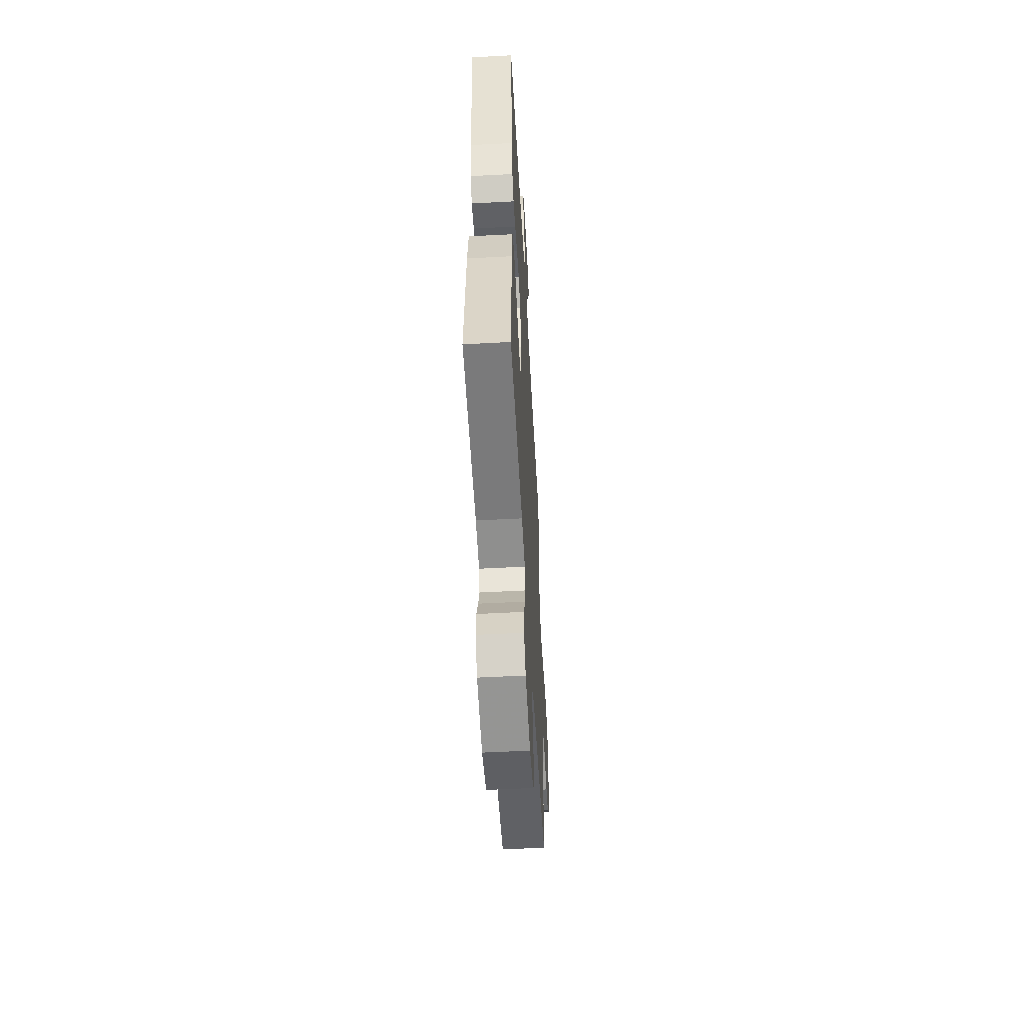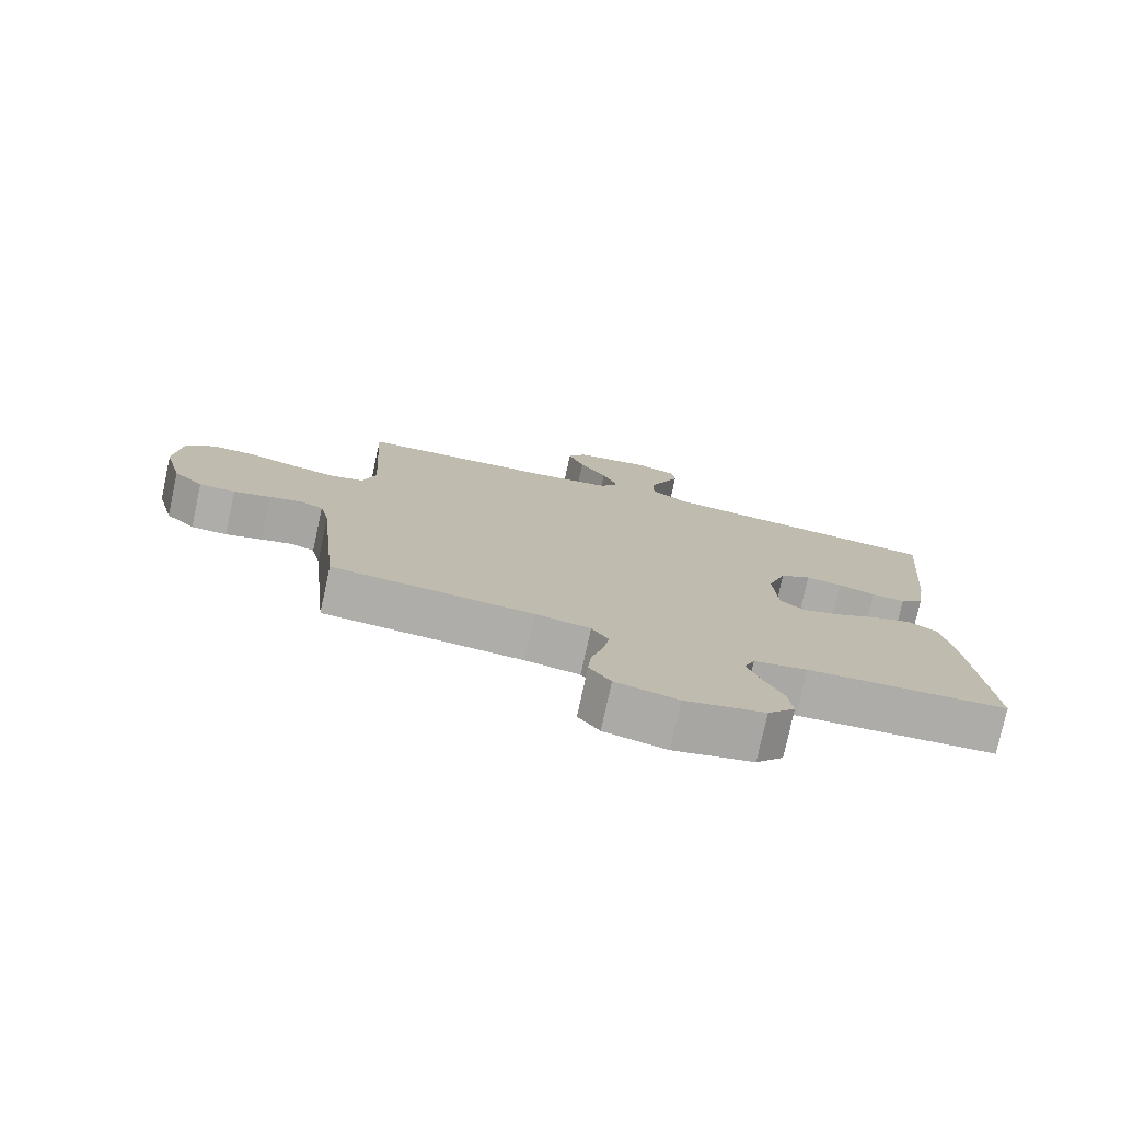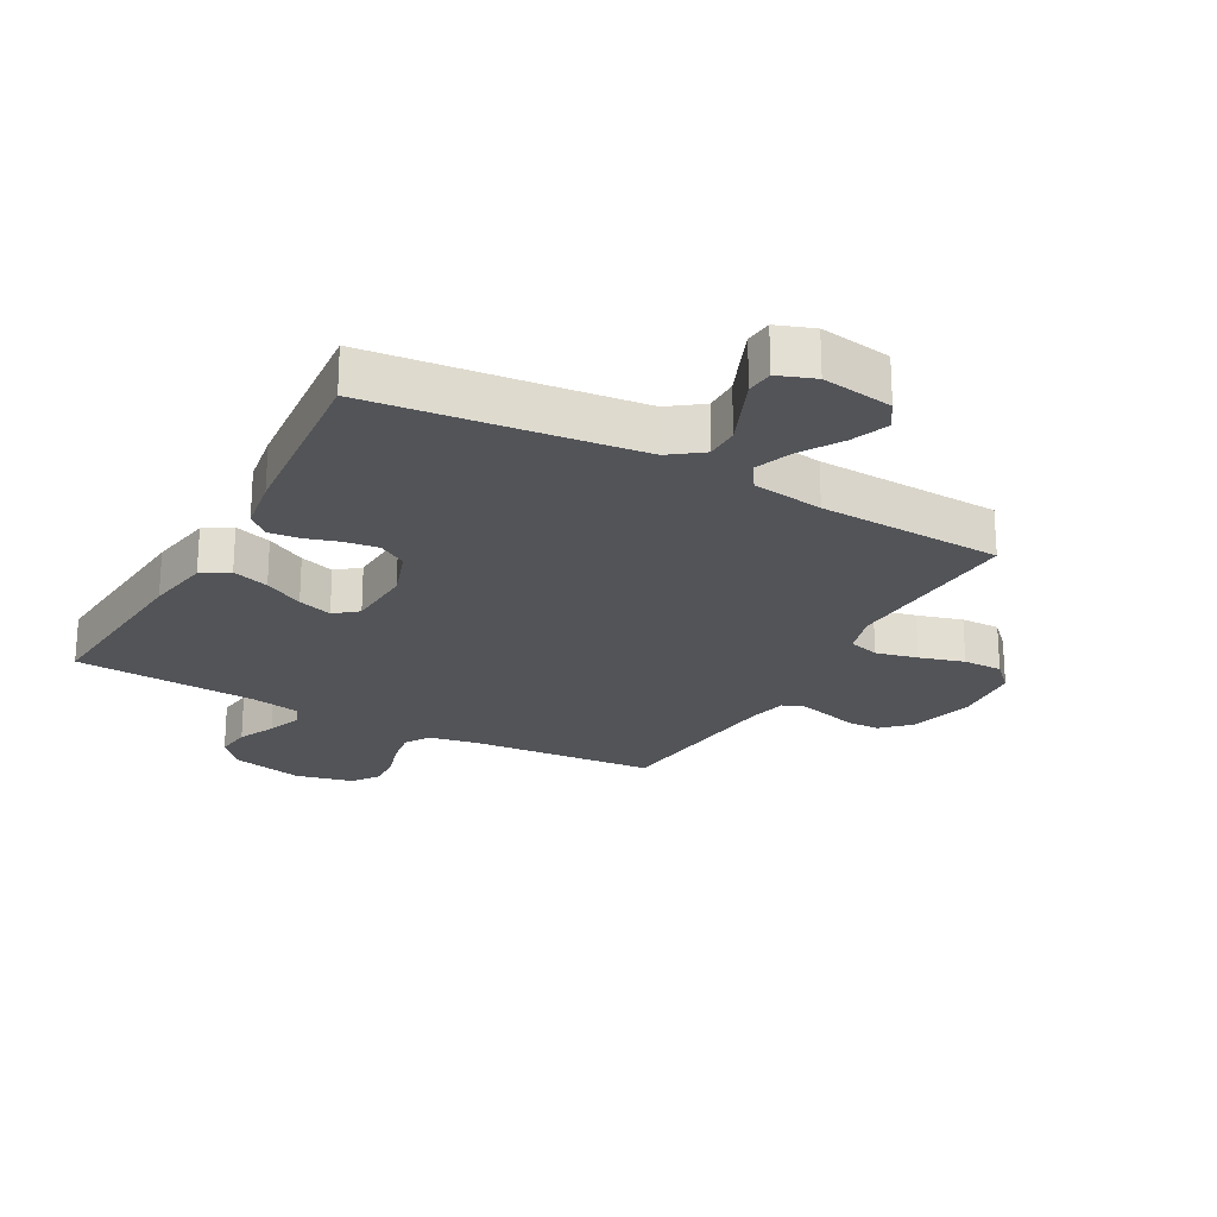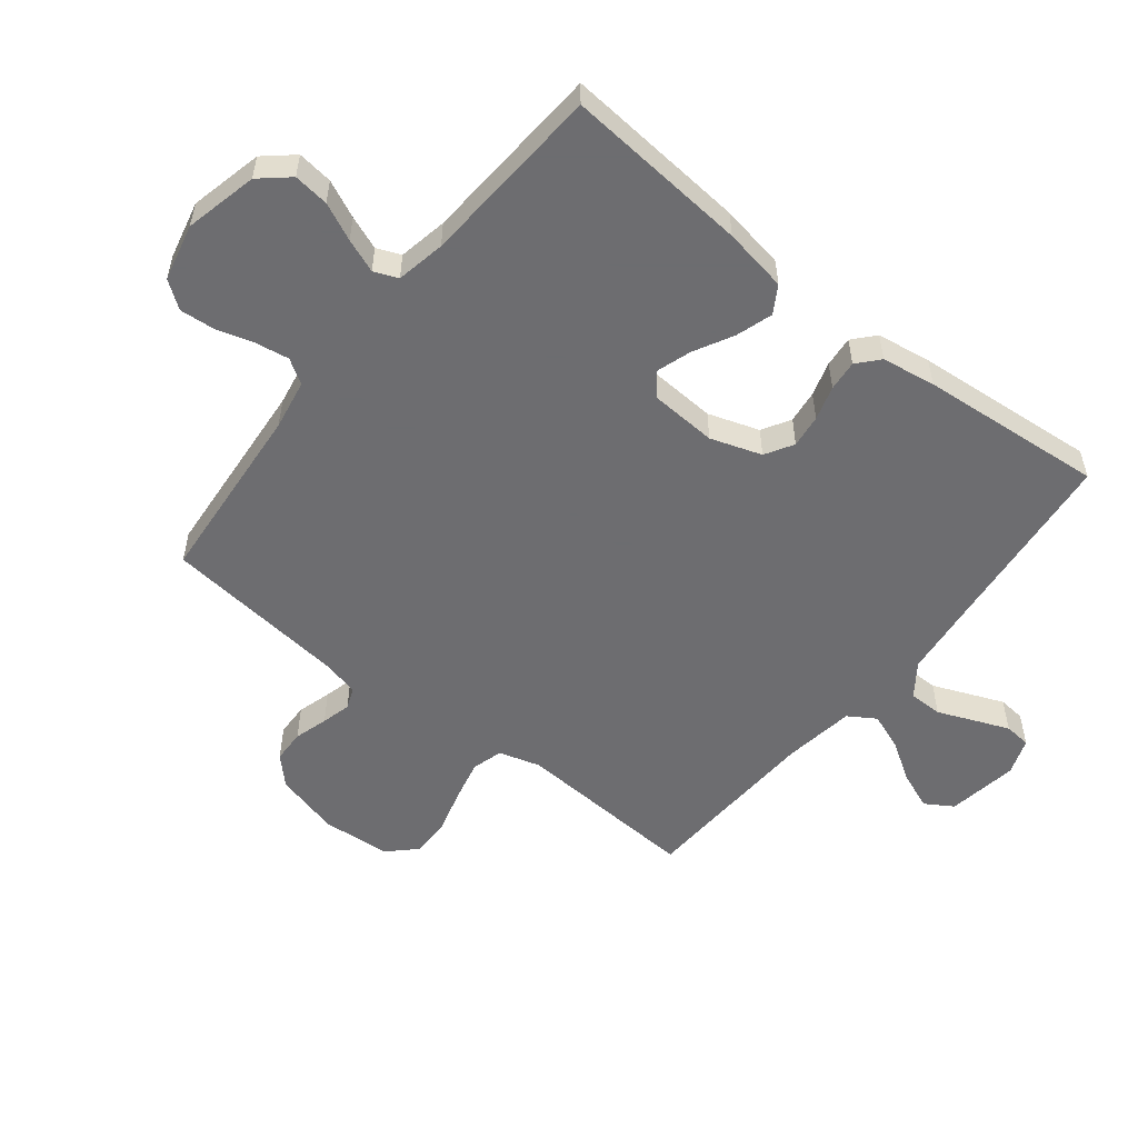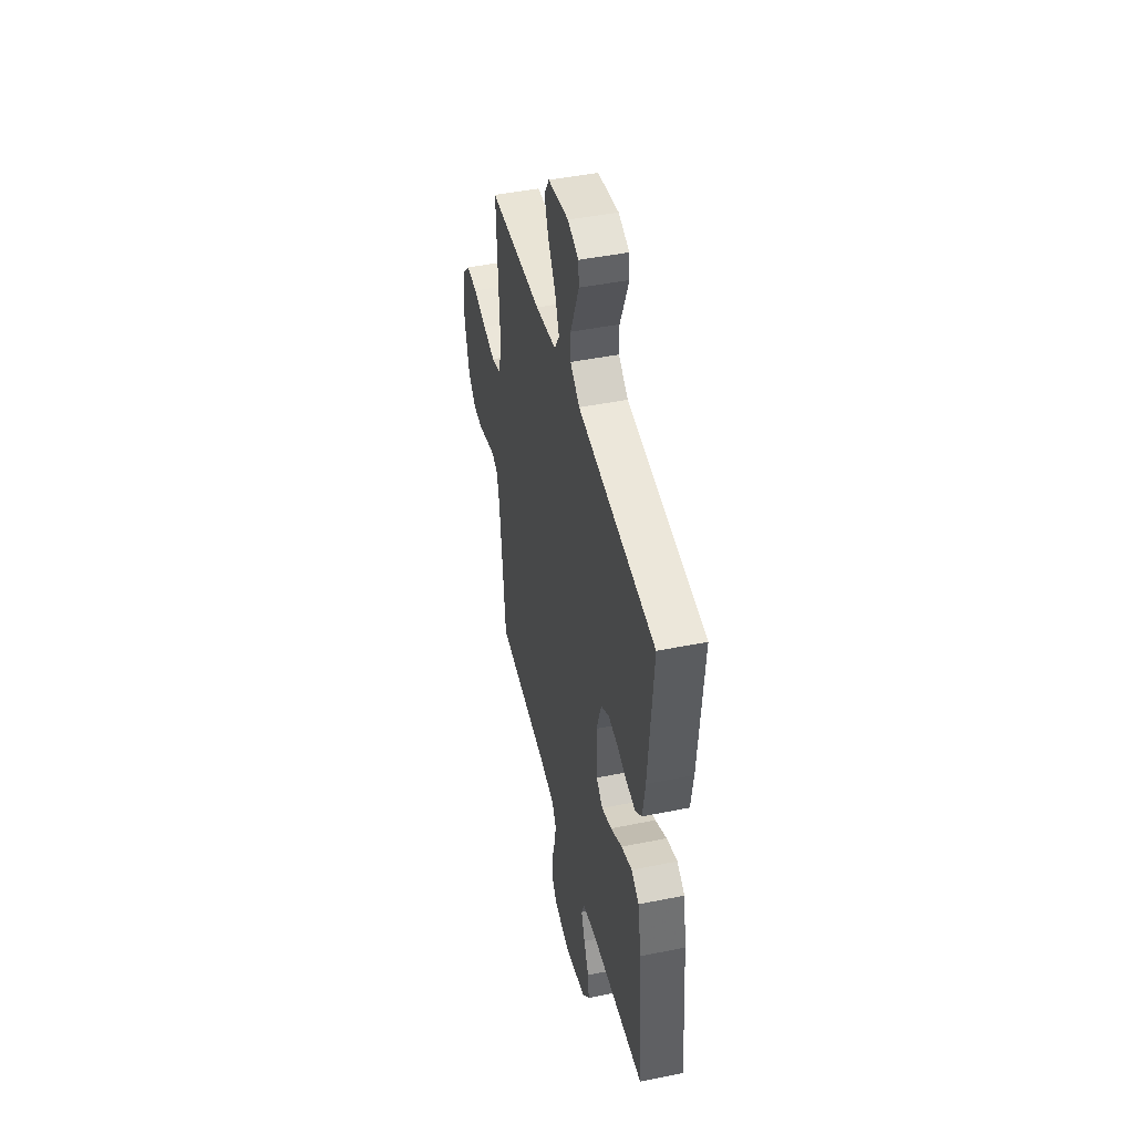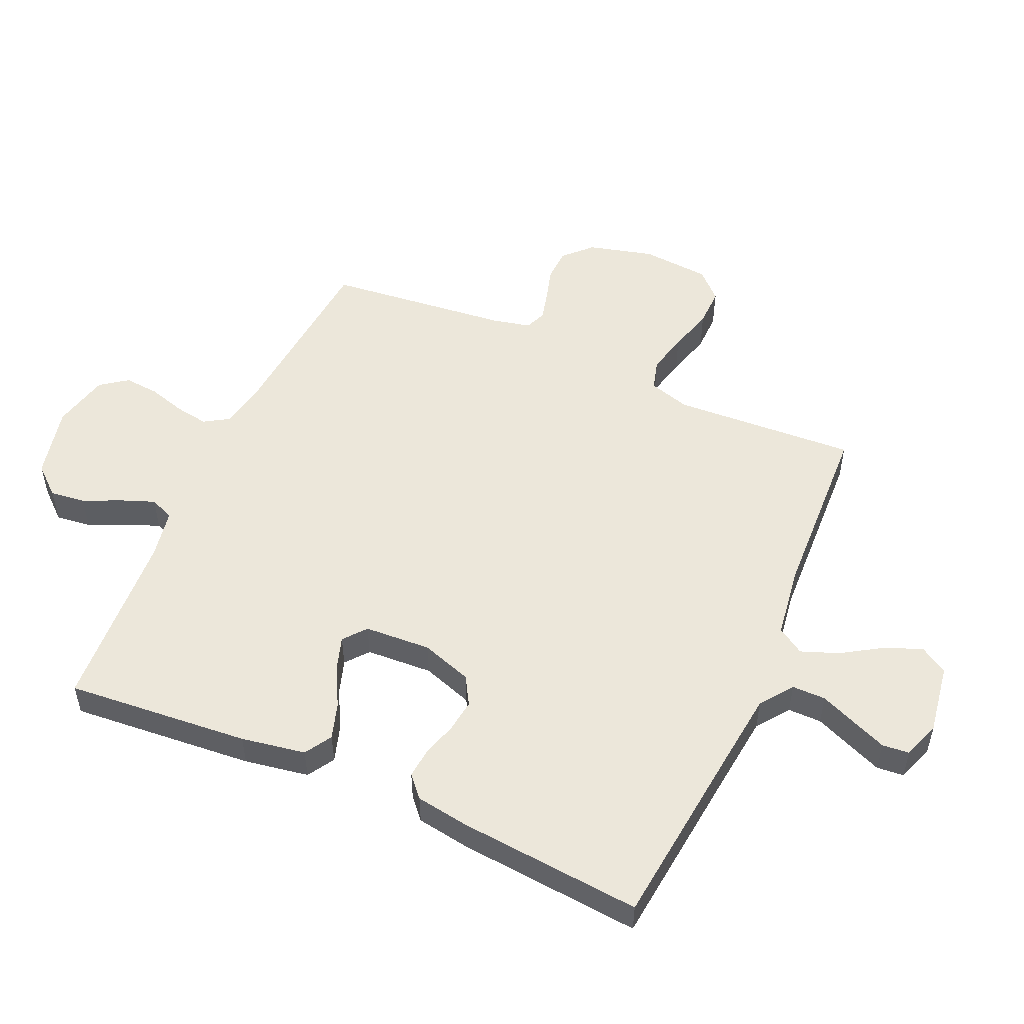
<metadata>
{"format":"obj","ext":"obj","renderer":"f3d","projection":"perspective","resolution":1024,"background":"white","views":[{"elev":-54.7,"azim":-86.8,"up":"+Z"},{"elev":-77.0,"azim":167.8,"up":"+Z"},{"elev":-23.1,"azim":-28.8,"up":"+Y"},{"elev":-54.1,"azim":-128.6,"up":"+Y"},{"elev":45.3,"azim":-103.2,"up":"+Z"},{"elev":52.3,"azim":-66.1,"up":"+Y"}]}
</metadata>
<code>
v -0.5 0.07 0.5
v -0.2 0.07 0.533
v -0.069 0.07 0.548
v -0.016 0.07 0.587
v -0.016 0.07 0.642
v -0.041 0.07 0.702
v -0.064 0.07 0.758
v -0.06 0.07 0.802
v 0 0.07 0.824
v 0.116 0.07 0.806
v 0.144 0.07 0.761
v 0.12 0.07 0.7
v 0.079 0.07 0.635
v 0.056 0.07 0.574
v 0.084 0.07 0.53
v 0.2 0.07 0.513
v 0.5 0.07 0.5
v 0.483 0.07 0.2
v 0.503 0.07 0.132
v 0.553 0.07 0.118
v 0.621 0.07 0.134
v 0.694 0.07 0.155
v 0.758 0.07 0.156
v 0.801 0.07 0.112
v 0.81 0.07 0
v 0.782 0.07 -0.107
v 0.738 0.07 -0.15
v 0.684 0.07 -0.152
v 0.629 0.07 -0.136
v 0.581 0.07 -0.124
v 0.546 0.07 -0.138
v 0.532 0.07 -0.2
v 0.5 0.07 -0.5
v 0.2 0.07 -0.526
v 0.118 0.07 -0.541
v 0.093 0.07 -0.581
v 0.102 0.07 -0.636
v 0.12 0.07 -0.697
v 0.125 0.07 -0.754
v 0.093 0.07 -0.798
v 0 0.07 -0.82
v -0.119 0.07 -0.793
v -0.16 0.07 -0.746
v -0.153 0.07 -0.688
v -0.125 0.07 -0.627
v -0.104 0.07 -0.572
v -0.12 0.07 -0.533
v -0.2 0.07 -0.518
v -0.5 0.07 -0.5
v -0.475 0.07 -0.2
v -0.457 0.07 -0.095
v -0.413 0.07 -0.068
v -0.353 0.07 -0.087
v -0.289 0.07 -0.121
v -0.233 0.07 -0.139
v -0.196 0.07 -0.109
v -0.19 0.07 0
v -0.218 0.07 0.083
v -0.264 0.07 0.11
v -0.318 0.07 0.103
v -0.374 0.07 0.086
v -0.424 0.07 0.081
v -0.459 0.07 0.112
v -0.473 0.07 0.2
v -0.5 0 0.5
v -0.2 0 0.533
v -0.069 0 0.548
v -0.016 0 0.587
v -0.016 0 0.642
v -0.041 0 0.702
v -0.064 0 0.758
v -0.06 0 0.802
v 0 0 0.824
v 0.116 0 0.806
v 0.144 0 0.761
v 0.12 0 0.7
v 0.079 0 0.635
v 0.056 0 0.574
v 0.084 0 0.53
v 0.2 0 0.513
v 0.5 0 0.5
v 0.483 0 0.2
v 0.503 0 0.132
v 0.553 0 0.118
v 0.621 0 0.134
v 0.694 0 0.155
v 0.758 0 0.156
v 0.801 0 0.112
v 0.81 0 0
v 0.782 0 -0.107
v 0.738 0 -0.15
v 0.684 0 -0.152
v 0.629 0 -0.136
v 0.581 0 -0.124
v 0.546 0 -0.138
v 0.532 0 -0.2
v 0.5 0 -0.5
v 0.2 0 -0.526
v 0.118 0 -0.541
v 0.093 0 -0.581
v 0.102 0 -0.636
v 0.12 0 -0.697
v 0.125 0 -0.754
v 0.093 0 -0.798
v 0 0 -0.82
v -0.119 0 -0.793
v -0.16 0 -0.746
v -0.153 0 -0.688
v -0.125 0 -0.627
v -0.104 0 -0.572
v -0.12 0 -0.533
v -0.2 0 -0.518
v -0.5 0 -0.5
v -0.475 0 -0.2
v -0.457 0 -0.095
v -0.413 0 -0.068
v -0.353 0 -0.087
v -0.289 0 -0.121
v -0.233 0 -0.139
v -0.196 0 -0.109
v -0.19 0 0
v -0.218 0 0.083
v -0.264 0 0.11
v -0.318 0 0.103
v -0.374 0 0.086
v -0.424 0 0.081
v -0.459 0 0.112
v -0.473 0 0.2
f 63 64 1 2
f 60 61 62 63
f 59 60 63 2
f 58 59 2 3
f 57 58 3 4
f 56 57 4
f 51 52 53 54
f 51 54 55
f 48 49 50 51
f 47 48 51 55
f 46 47 55 56
f 42 43 44 45
f 42 45 46
f 41 42 46
f 37 38 39 40
f 36 37 40 41
f 32 33 34
f 31 32 34 35
f 26 27 28 29
f 26 29 30
f 25 26 30
f 24 25 30 31
f 21 22 23 24
f 20 21 24 31
f 16 17 18
f 15 16 18 19
f 10 11 12 13
f 10 13 14
f 9 10 14
f 8 9 14
f 5 6 7 8
f 5 8 14
f 4 5 14 15
f 36 41 46 56
f 35 36 56 4
f 19 20 31 35
f 4 15 19 35
f 66 65 128 127
f 127 126 125 124
f 66 127 124 123
f 67 66 123 122
f 68 67 122 121
f 68 121 120
f 118 117 116 115
f 119 118 115
f 115 114 113 112
f 119 115 112 111
f 120 119 111 110
f 109 108 107 106
f 110 109 106
f 110 106 105
f 104 103 102 101
f 105 104 101 100
f 98 97 96
f 99 98 96 95
f 93 92 91 90
f 94 93 90
f 94 90 89
f 95 94 89 88
f 88 87 86 85
f 95 88 85 84
f 82 81 80
f 83 82 80 79
f 77 76 75 74
f 78 77 74
f 78 74 73
f 78 73 72
f 72 71 70 69
f 78 72 69
f 79 78 69 68
f 120 110 105 100
f 68 120 100 99
f 99 95 84 83
f 99 83 79 68
f 1 65 66 2
f 2 66 67 3
f 3 67 68 4
f 4 68 69 5
f 5 69 70 6
f 6 70 71 7
f 7 71 72 8
f 8 72 73 9
f 9 73 74 10
f 10 74 75 11
f 11 75 76 12
f 12 76 77 13
f 13 77 78 14
f 14 78 79 15
f 15 79 80 16
f 16 80 81 17
f 17 81 82 18
f 18 82 83 19
f 19 83 84 20
f 20 84 85 21
f 21 85 86 22
f 22 86 87 23
f 23 87 88 24
f 24 88 89 25
f 25 89 90 26
f 26 90 91 27
f 27 91 92 28
f 28 92 93 29
f 29 93 94 30
f 30 94 95 31
f 31 95 96 32
f 32 96 97 33
f 33 97 98 34
f 34 98 99 35
f 35 99 100 36
f 36 100 101 37
f 37 101 102 38
f 38 102 103 39
f 39 103 104 40
f 40 104 105 41
f 41 105 106 42
f 42 106 107 43
f 43 107 108 44
f 44 108 109 45
f 45 109 110 46
f 46 110 111 47
f 47 111 112 48
f 48 112 113 49
f 49 113 114 50
f 50 114 115 51
f 51 115 116 52
f 52 116 117 53
f 53 117 118 54
f 54 118 119 55
f 55 119 120 56
f 56 120 121 57
f 57 121 122 58
f 58 122 123 59
f 59 123 124 60
f 60 124 125 61
f 61 125 126 62
f 62 126 127 63
f 63 127 128 64
f 64 128 65 1

</code>
